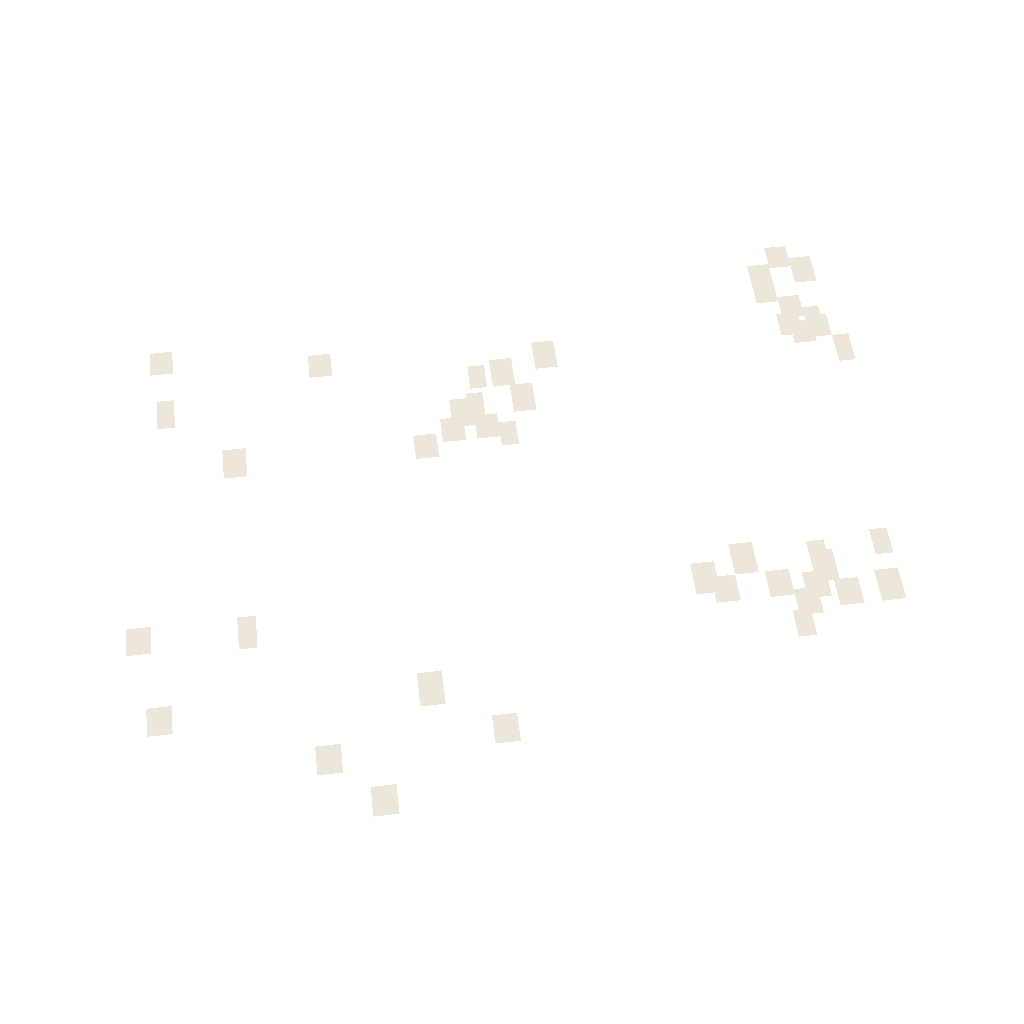
<metadata>
{"format":"obj","ext":"obj","renderer":"f3d","projection":"perspective","resolution":1024,"background":"white","views":[{"elev":55.9,"azim":172.8,"up":"+Y"}]}
</metadata>
<code>
g Grass_0_Cluster2
v 212.4 0 -10.1
v 211.4 0 -10.1
v 212.4 0 -8.927
v 211.4 0 -8.927
v 211.4 0 -11.04
v 210.5 0 -11.04
v 211.4 0 -9.632
v 210.5 0 -9.632
v 213.3 0 -11.28
v 212.4 0 -11.28
v 213.3 0 -9.867
v 212.4 0 -9.867
v 213.3 0 -11.98
v 212.4 0 -11.98
v 213.3 0 -10.57
v 212.4 0 -10.57
v 239.2 0 -12.69
v 238.2 0 -12.69
v 239.2 0 -11.51
v 238.2 0 -11.51
v 212.4 0 -12.92
v 211.4 0 -12.92
v 212.4 0 -11.75
v 211.4 0 -11.75
v 211.4 0 -13.63
v 210.7 0 -13.63
v 211.4 0 -12.45
v 210.7 0 -12.45
v 232.6 0 -13.63
v 231.6 0 -13.63
v 232.6 0 -12.45
v 231.6 0 -12.45
v 212.6 0 -13.86
v 211.7 0 -13.86
v 212.6 0 -12.69
v 211.7 0 -12.69
v 211.2 0 -14.1
v 210.5 0 -14.1
v 211.2 0 -12.92
v 210.5 0 -12.92
v 212.1 0 -14.33
v 211.2 0 -14.33
v 212.1 0 -13.16
v 211.2 0 -13.16
v 223.2 0 -14.33
v 222.2 0 -14.33
v 223.2 0 -12.92
v 222.2 0 -12.92
v 225.1 0 -15.04
v 224.1 0 -15.04
v 225.1 0 -13.63
v 224.1 0 -13.63
v 226 0 -15.04
v 225.3 0 -15.04
v 226 0 -13.86
v 225.3 0 -13.86
v 210.5 0 -15.51
v 209.8 0 -15.51
v 210.5 0 -14.1
v 209.8 0 -14.1
v 238.9 0 -15.51
v 238.2 0 -15.51
v 238.9 0 -14.1
v 238.2 0 -14.1
v 224.4 0 -16.44
v 223.4 0 -16.44
v 224.4 0 -15.04
v 223.4 0 -15.04
v 226.2 0 -16.68
v 225.5 0 -16.68
v 226.2 0 -15.27
v 225.5 0 -15.27
v 226.9 0 -16.91
v 226 0 -16.91
v 226.9 0 -15.51
v 226 0 -15.51
v 227.4 0 -17.62
v 226.5 0 -17.62
v 227.4 0 -16.44
v 226.5 0 -16.44
v 226 0 -17.62
v 225.1 0 -17.62
v 226 0 -16.44
v 225.1 0 -16.44
v 225.1 0 -18.09
v 224.4 0 -18.09
v 225.1 0 -16.91
v 224.4 0 -16.91
v 236.3 0 -18.32
v 235.4 0 -18.32
v 236.3 0 -16.91
v 235.4 0 -16.91
v 228.6 0 -18.32
v 227.6 0 -18.32
v 228.6 0 -17.15
v 227.6 0 -17.15
v 211.2 0 -25.14
v 210.5 0 -25.14
v 211.2 0 -23.96
v 210.5 0 -23.96
v 216.8 0 -25.37
v 215.9 0 -25.37
v 216.8 0 -23.96
v 215.9 0 -23.96
v 213.8 0 -25.37
v 213.1 0 -25.37
v 213.8 0 -24.2
v 213.1 0 -24.2
v 218.5 0 -26.08
v 217.5 0 -26.08
v 218.5 0 -24.67
v 217.5 0 -24.67
v 213.8 0 -26.08
v 212.8 0 -26.08
v 213.8 0 -24.67
v 212.8 0 -24.67
v 240.3 0 -26.08
v 239.4 0 -26.08
v 240.3 0 -24.9
v 239.4 0 -24.9
v 236.1 0 -26.31
v 235.4 0 -26.31
v 236.1 0 -24.9
v 235.4 0 -24.9
v 215.7 0 -26.55
v 214.7 0 -26.55
v 215.7 0 -25.37
v 214.7 0 -25.37
v 217.8 0 -26.55
v 216.8 0 -26.55
v 217.8 0 -25.37
v 216.8 0 -25.37
v 215.4 0 -26.55
v 214.7 0 -26.55
v 215.4 0 -25.37
v 214.7 0 -25.37
v 214.3 0 -26.78
v 213.3 0 -26.78
v 214.3 0 -25.61
v 213.3 0 -25.61
v 211.4 0 -27.25
v 210.5 0 -27.25
v 211.4 0 -25.84
v 210.5 0 -25.84
v 213.1 0 -27.25
v 212.1 0 -27.25
v 213.1 0 -26.08
v 212.1 0 -26.08
v 214.7 0 -27.49
v 213.8 0 -27.49
v 214.7 0 -26.31
v 213.8 0 -26.31
v 215 0 -28.43
v 214.3 0 -28.43
v 215 0 -27.25
v 214.3 0 -27.25
v 229.5 0 -29.6
v 228.6 0 -29.6
v 229.5 0 -28.19
v 228.6 0 -28.19
v 239.6 0 -29.6
v 238.7 0 -29.6
v 239.6 0 -28.43
v 238.7 0 -28.43
v 226.9 0 -31.48
v 226 0 -31.48
v 226.9 0 -30.31
v 226 0 -30.31
v 233.5 0 -31.95
v 232.6 0 -31.95
v 233.5 0 -30.78
v 232.6 0 -30.78
v 231.6 0 -33.83
v 230.7 0 -33.83
v 231.6 0 -32.65
v 230.7 0 -32.65
g Grass_0_Cluster2_0
f 2 3 1
f 2 4 3
f 6 7 5
f 6 8 7
f 10 11 9
f 10 12 11
f 14 15 13
f 14 16 15
f 18 19 17
f 18 20 19
f 22 23 21
f 22 24 23
f 26 27 25
f 26 28 27
f 30 31 29
f 30 32 31
f 34 35 33
f 34 36 35
f 38 39 37
f 38 40 39
f 42 43 41
f 42 44 43
f 46 47 45
f 46 48 47
f 50 51 49
f 50 52 51
f 54 55 53
f 54 56 55
f 58 59 57
f 58 60 59
f 62 63 61
f 62 64 63
f 66 67 65
f 66 68 67
f 70 71 69
f 70 72 71
f 74 75 73
f 74 76 75
f 78 79 77
f 78 80 79
f 82 83 81
f 82 84 83
f 86 87 85
f 86 88 87
f 90 91 89
f 90 92 91
f 94 95 93
f 94 96 95
f 98 99 97
f 98 100 99
f 102 103 101
f 102 104 103
f 106 107 105
f 106 108 107
f 110 111 109
f 110 112 111
f 114 115 113
f 114 116 115
f 118 119 117
f 118 120 119
f 122 123 121
f 122 124 123
f 126 127 125
f 126 128 127
f 130 131 129
f 130 132 131
f 134 135 133
f 134 136 135
f 138 139 137
f 138 140 139
f 142 143 141
f 142 144 143
f 146 147 145
f 146 148 147
f 150 151 149
f 150 152 151
f 154 155 153
f 154 156 155
f 158 159 157
f 158 160 159
f 162 163 161
f 162 164 163
f 166 167 165
f 166 168 167
f 170 171 169
f 170 172 171
f 174 175 173
f 174 176 175

</code>
